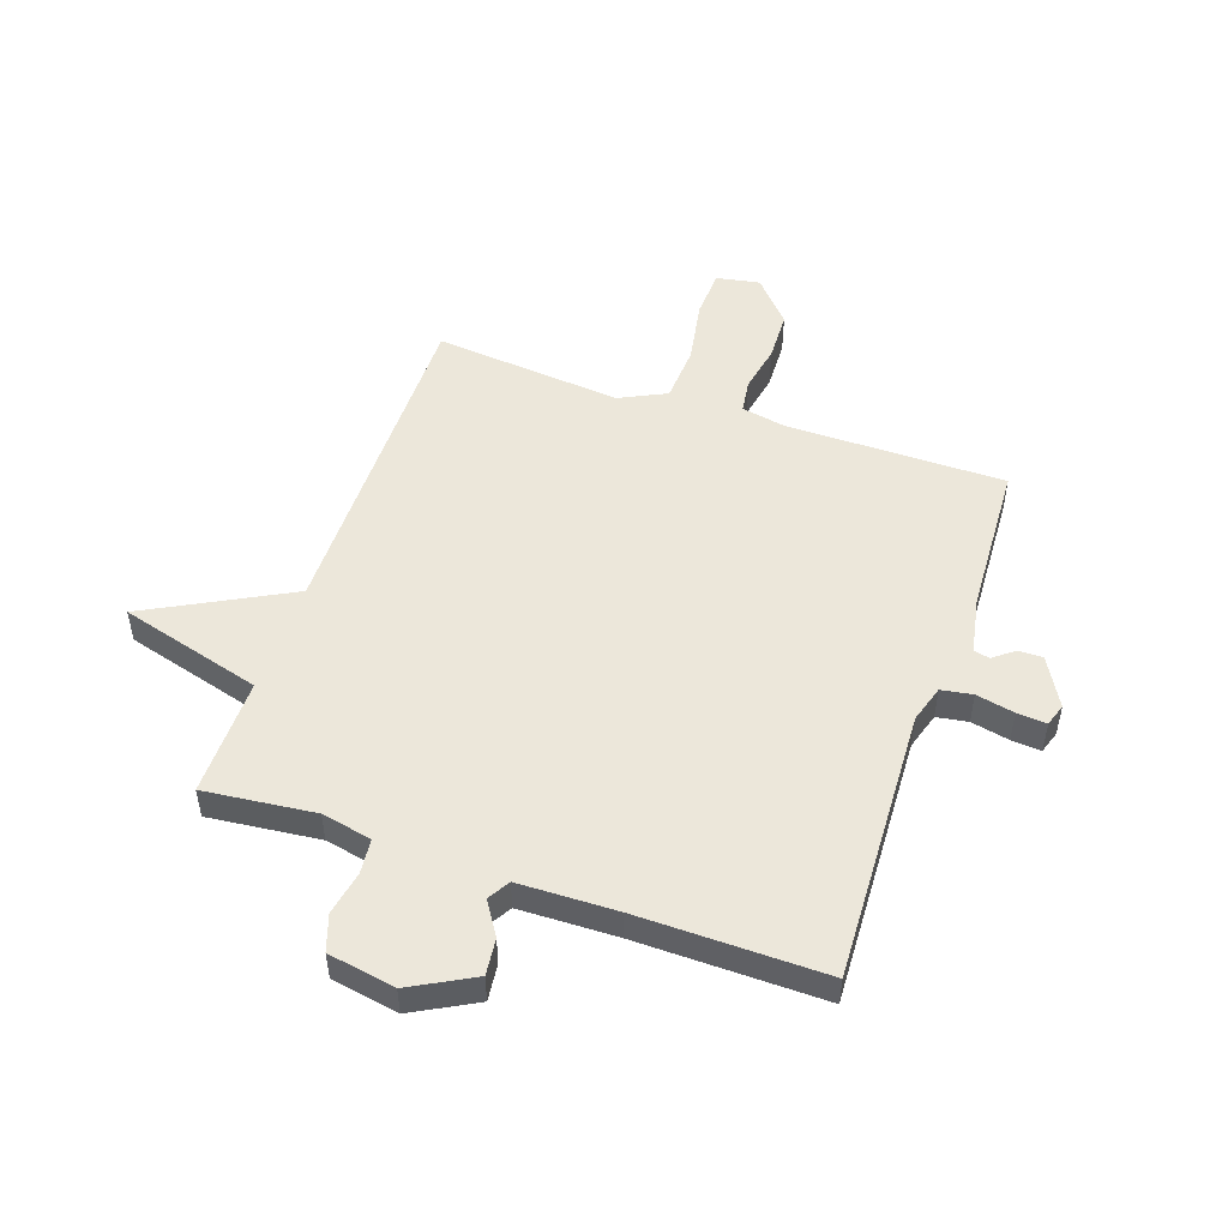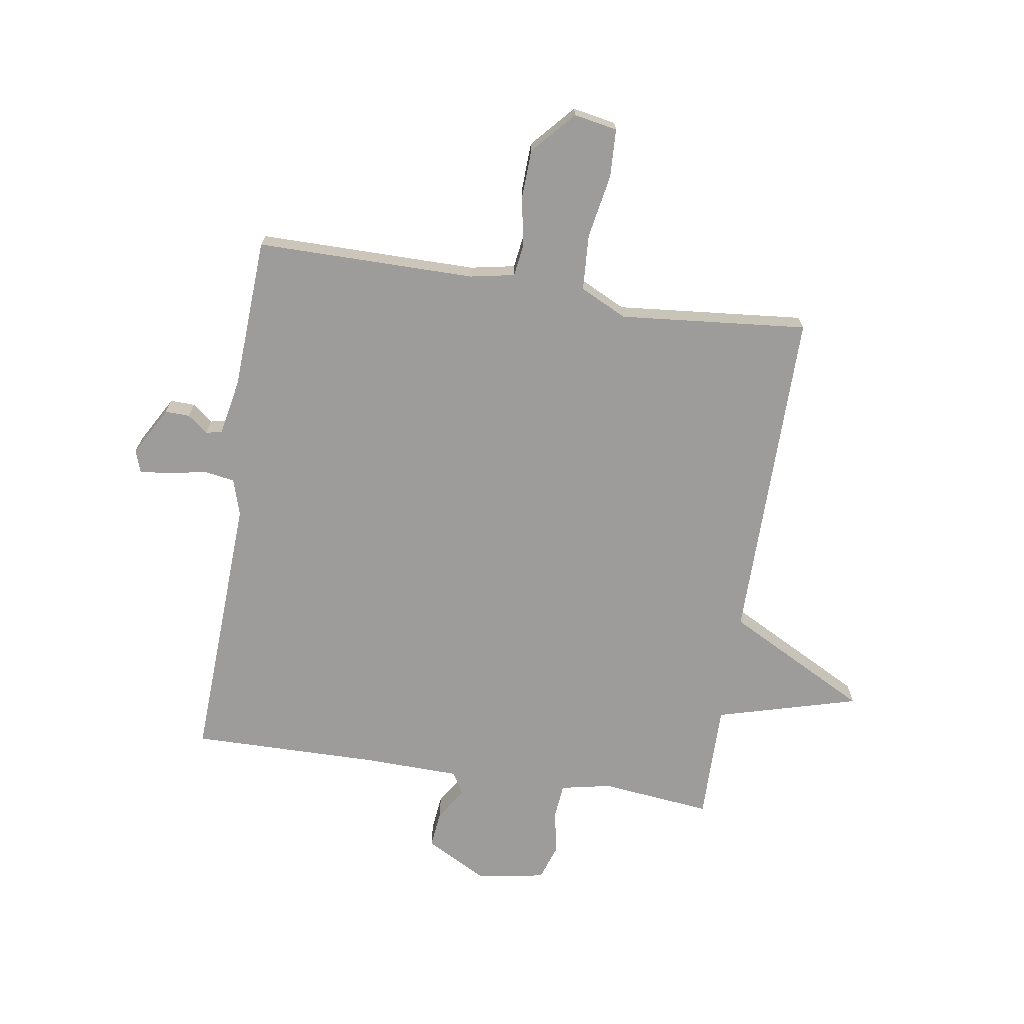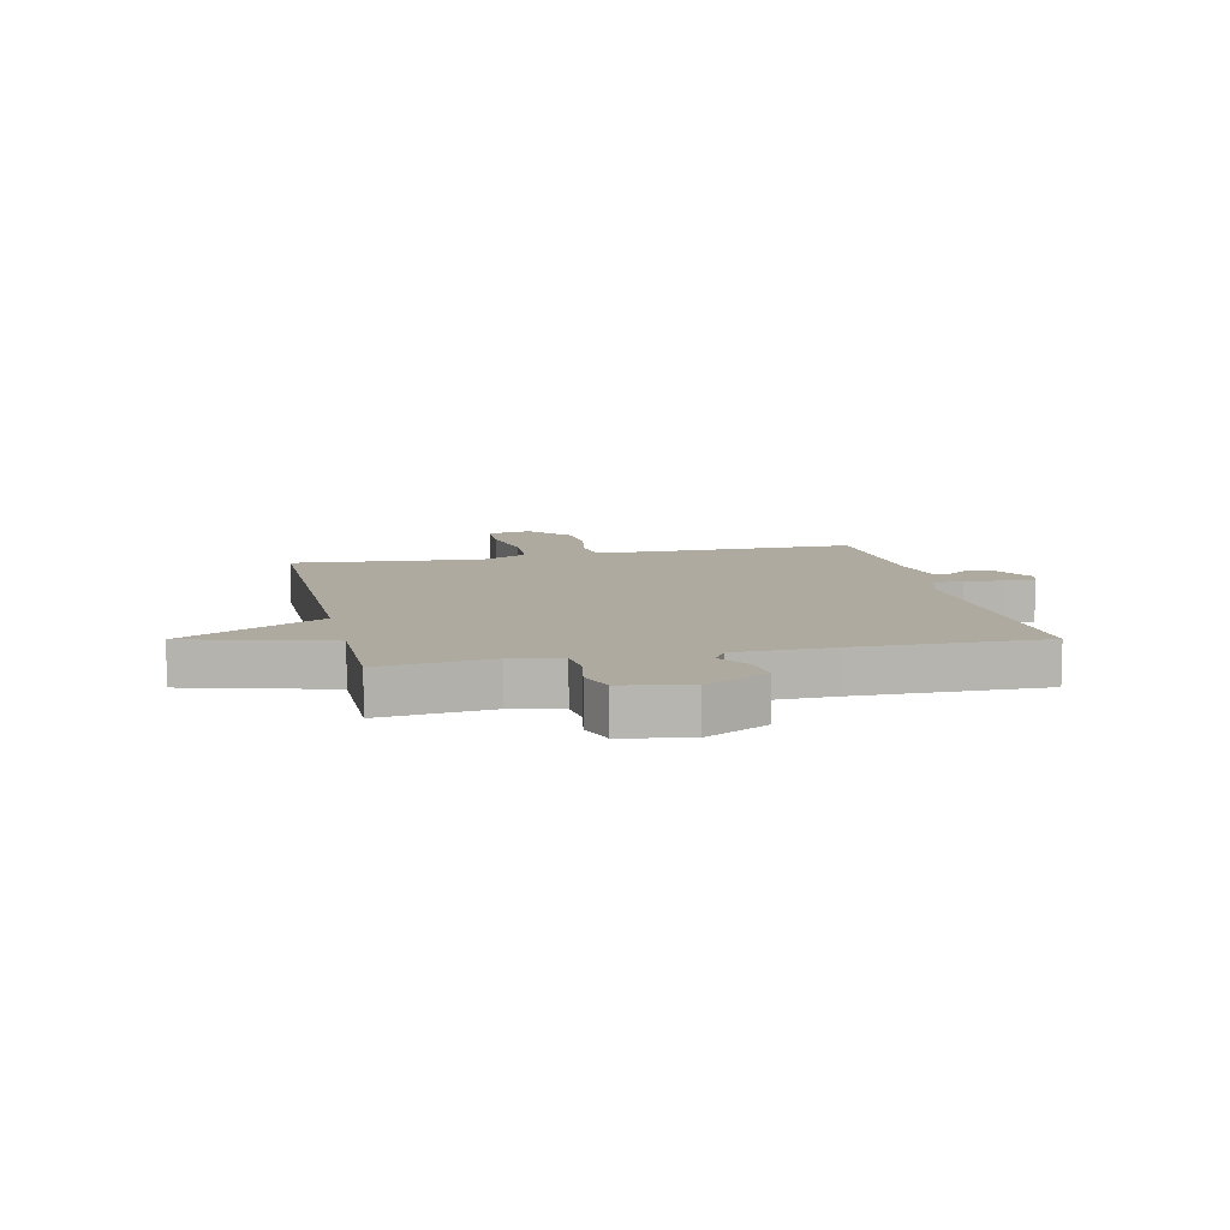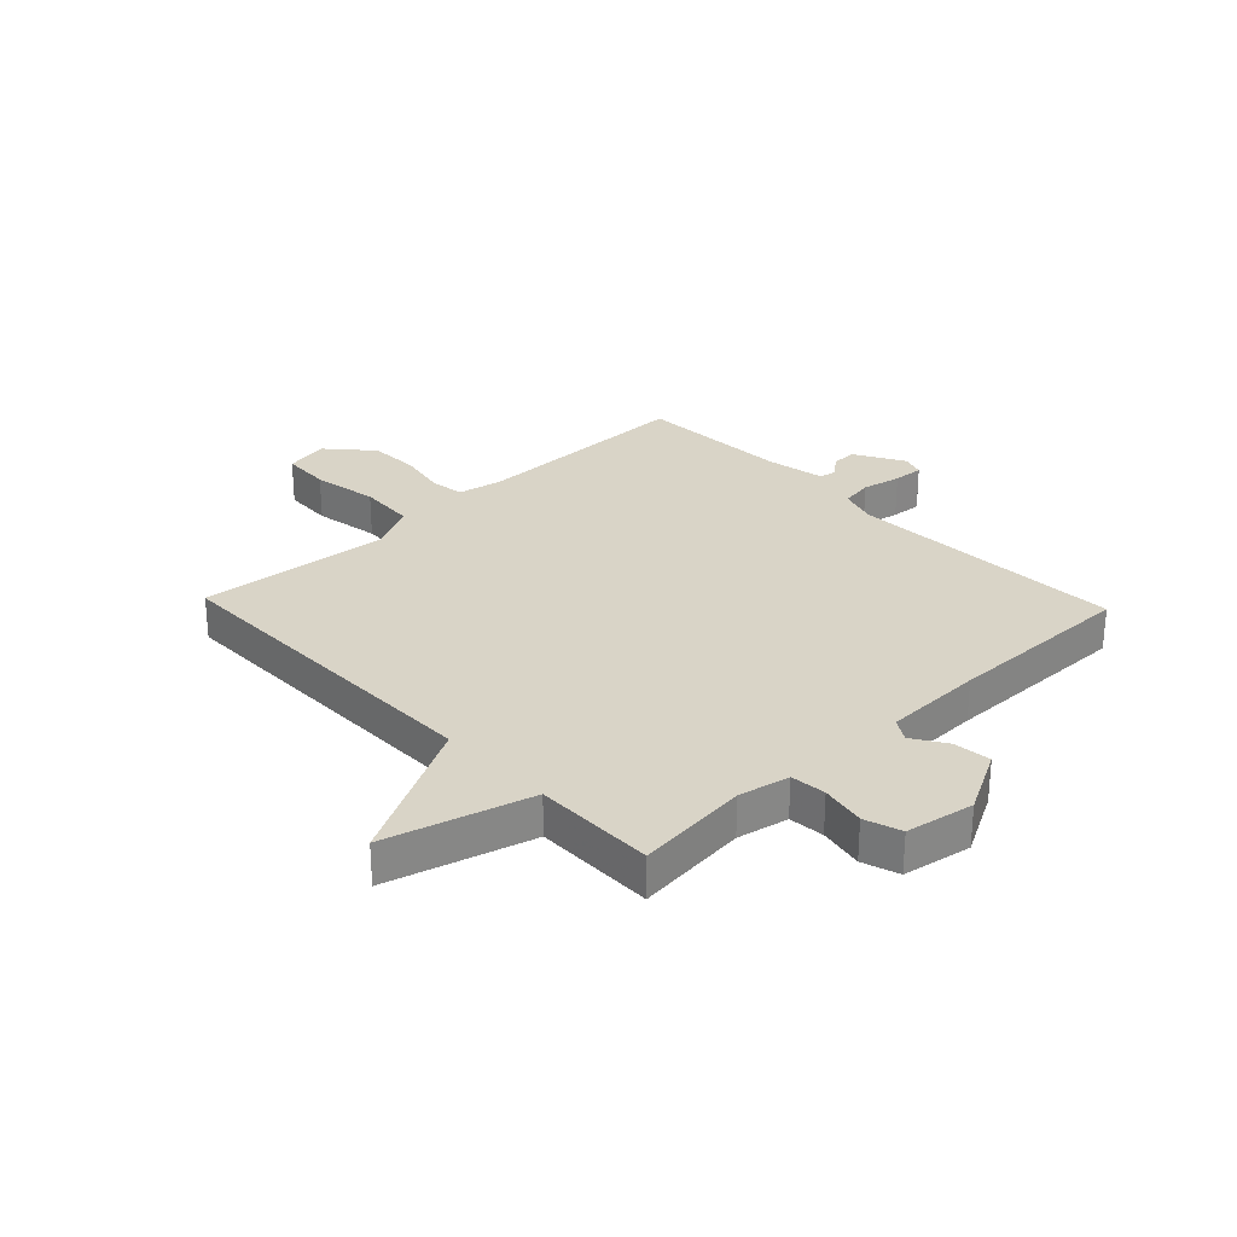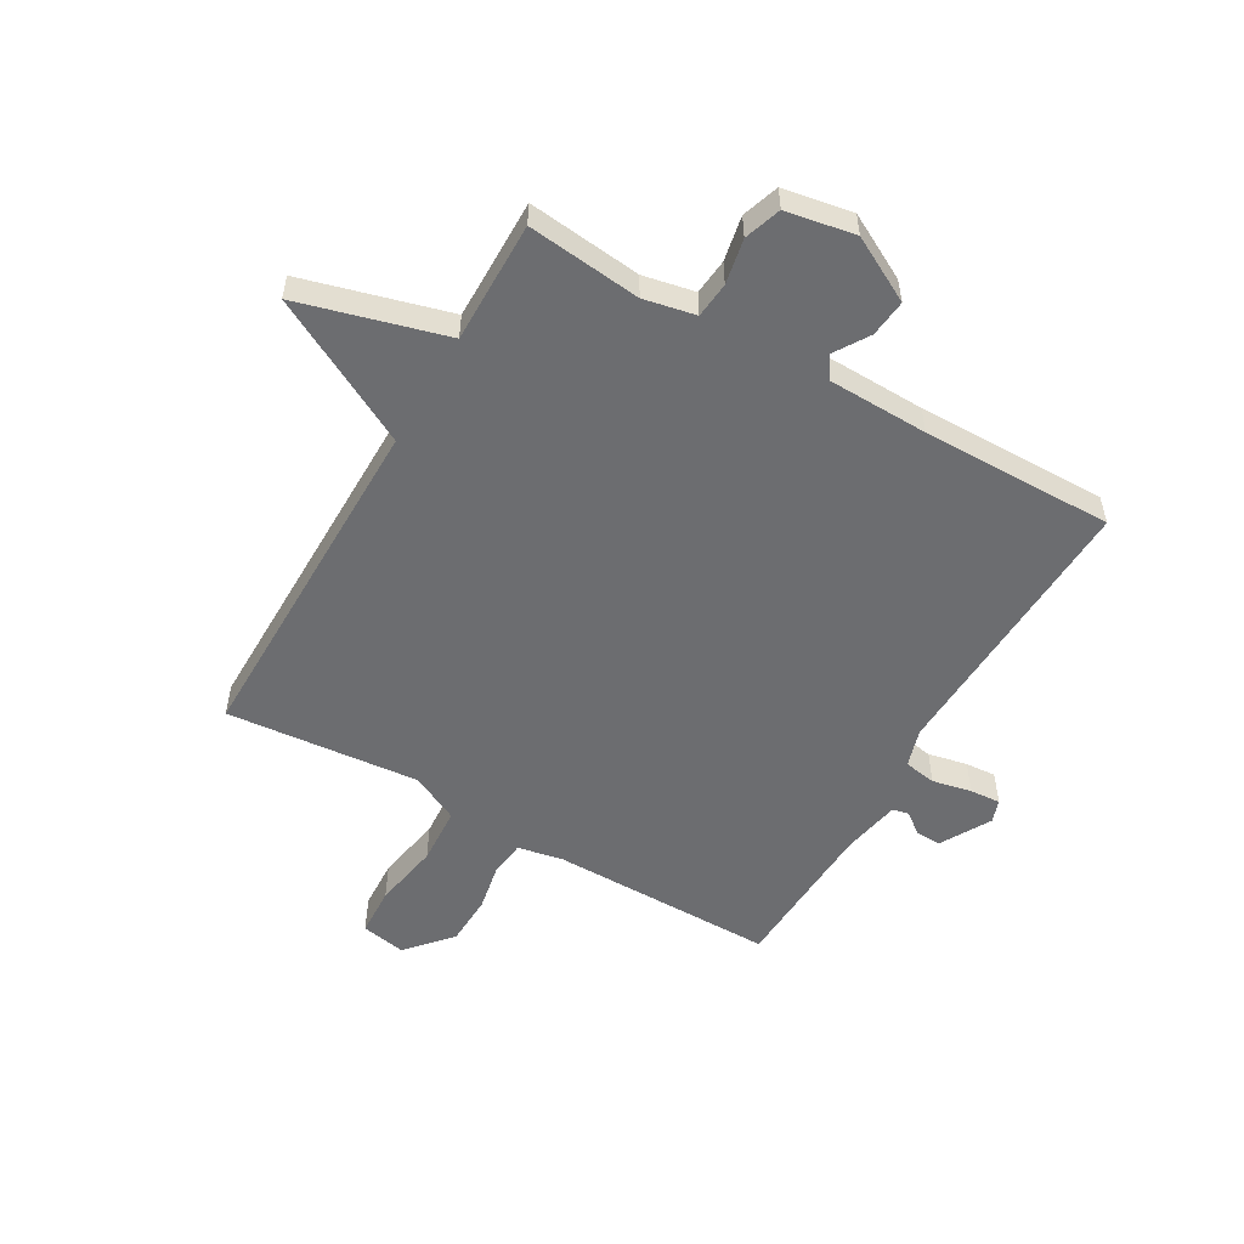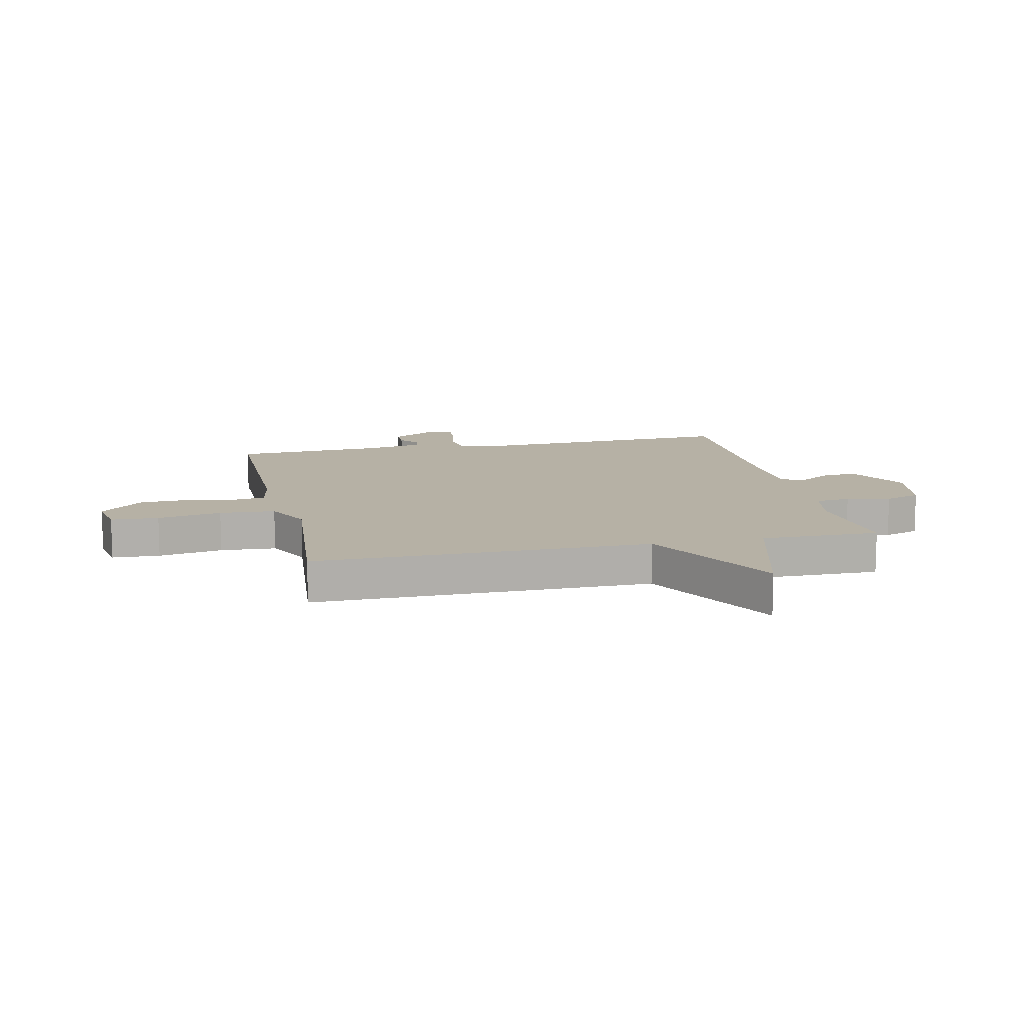
<metadata>
{"format":"obj","ext":"obj","renderer":"f3d","projection":"perspective","resolution":1024,"background":"white","views":[{"elev":50.8,"azim":19.0,"up":"+Y"},{"elev":-70.2,"azim":171.1,"up":"+Y"},{"elev":9.4,"azim":-12.7,"up":"+Y"},{"elev":28.6,"azim":-43.5,"up":"+Y"},{"elev":-54.0,"azim":-30.0,"up":"+Y"},{"elev":12.0,"azim":-102.5,"up":"+Y"}]}
</metadata>
<code>
v 0.5 0.07 -0.5
v 0.117 0.07 -0.5
v 0.039 0.07 -0.515
v 0.031 0.07 -0.573
v 0.047 0.07 -0.656
v 0.044 0.07 -0.743
v -0.023 0.07 -0.818
v -0.099 0.07 -0.804
v -0.103 0.07 -0.72
v -0.083 0.07 -0.607
v -0.089 0.07 -0.509
v -0.171 0.07 -0.469
v -0.5 0.07 -0.5
v -0.498 0.07 0.092
v -0.747 0.07 0.223
v -0.498 0.07 0.292
v -0.5 0.07 0.5
v -0.306 0.07 0.479
v -0.218 0.07 0.497
v -0.212 0.07 0.558
v -0.227 0.07 0.635
v -0.206 0.07 0.698
v -0.088 0.07 0.719
v 0.022 0.07 0.66
v 0.015 0.07 0.596
v -0.022 0.07 0.538
v 0.001 0.07 0.5
v 0.173 0.07 0.496
v 0.5 0.07 0.5
v 0.48 0.07 0.022
v 0.5 0.07 -0.043
v 0.555 0.07 -0.052
v 0.622 0.07 -0.038
v 0.674 0.07 -0.034
v 0.687 0.07 -0.073
v 0.639 0.07 -0.158
v 0.596 0.07 -0.157
v 0.56 0.07 -0.129
v 0.532 0.07 -0.135
v 0.513 0.07 -0.234
v 0.5 0 -0.5
v 0.117 0 -0.5
v 0.039 0 -0.515
v 0.031 0 -0.573
v 0.047 0 -0.656
v 0.044 0 -0.743
v -0.023 0 -0.818
v -0.099 0 -0.804
v -0.103 0 -0.72
v -0.083 0 -0.607
v -0.089 0 -0.509
v -0.171 0 -0.469
v -0.5 0 -0.5
v -0.498 0 0.092
v -0.747 0 0.223
v -0.498 0 0.292
v -0.5 0 0.5
v -0.306 0 0.479
v -0.218 0 0.497
v -0.212 0 0.558
v -0.227 0 0.635
v -0.206 0 0.698
v -0.088 0 0.719
v 0.022 0 0.66
v 0.015 0 0.596
v -0.022 0 0.538
v 0.001 0 0.5
v 0.173 0 0.496
v 0.5 0 0.5
v 0.48 0 0.022
v 0.5 0 -0.043
v 0.555 0 -0.052
v 0.622 0 -0.038
v 0.674 0 -0.034
v 0.687 0 -0.073
v 0.639 0 -0.158
v 0.596 0 -0.157
v 0.56 0 -0.129
v 0.532 0 -0.135
v 0.513 0 -0.234
f 36 37 38
f 35 36 38
f 34 35 38
f 33 34 38
f 32 33 38
f 31 32 38 39
f 28 29 30
f 27 28 30 31
f 24 25 26
f 23 24 26
f 22 23 26
f 21 22 26
f 20 21 26
f 19 20 26 27
f 31 39 40
f 27 31 40
f 19 27 40
f 18 19 40
f 14 15 16
f 12 13 14
f 11 12 14 16
f 8 9 10
f 7 8 10
f 6 7 10
f 5 6 10
f 4 5 10
f 3 4 10 11
f 17 18 40
f 16 17 40
f 11 16 40
f 3 11 40
f 2 3 40
f 1 2 40
f 78 77 76
f 78 76 75
f 78 75 74
f 78 74 73
f 78 73 72
f 79 78 72 71
f 70 69 68
f 71 70 68 67
f 66 65 64
f 66 64 63
f 66 63 62
f 66 62 61
f 66 61 60
f 67 66 60 59
f 80 79 71
f 80 71 67
f 80 67 59
f 80 59 58
f 56 55 54
f 54 53 52
f 56 54 52 51
f 50 49 48
f 50 48 47
f 50 47 46
f 50 46 45
f 50 45 44
f 51 50 44 43
f 80 58 57
f 80 57 56
f 80 56 51
f 80 51 43
f 80 43 42
f 80 42 41
f 1 41 42 2
f 2 42 43 3
f 3 43 44 4
f 4 44 45 5
f 5 45 46 6
f 6 46 47 7
f 7 47 48 8
f 8 48 49 9
f 9 49 50 10
f 10 50 51 11
f 11 51 52 12
f 12 52 53 13
f 13 53 54 14
f 14 54 55 15
f 15 55 56 16
f 16 56 57 17
f 17 57 58 18
f 18 58 59 19
f 19 59 60 20
f 20 60 61 21
f 21 61 62 22
f 22 62 63 23
f 23 63 64 24
f 24 64 65 25
f 25 65 66 26
f 26 66 67 27
f 27 67 68 28
f 28 68 69 29
f 29 69 70 30
f 30 70 71 31
f 31 71 72 32
f 32 72 73 33
f 33 73 74 34
f 34 74 75 35
f 35 75 76 36
f 36 76 77 37
f 37 77 78 38
f 38 78 79 39
f 39 79 80 40
f 40 80 41 1

</code>
